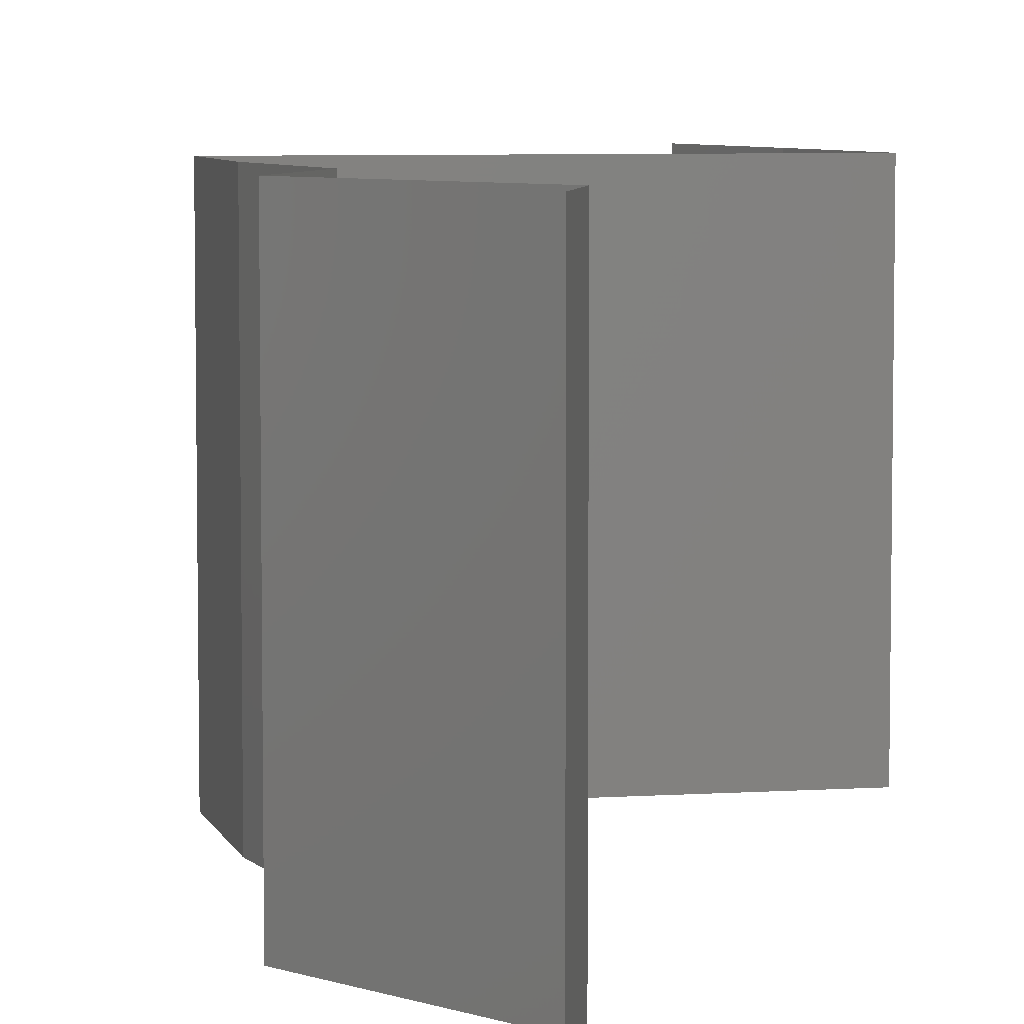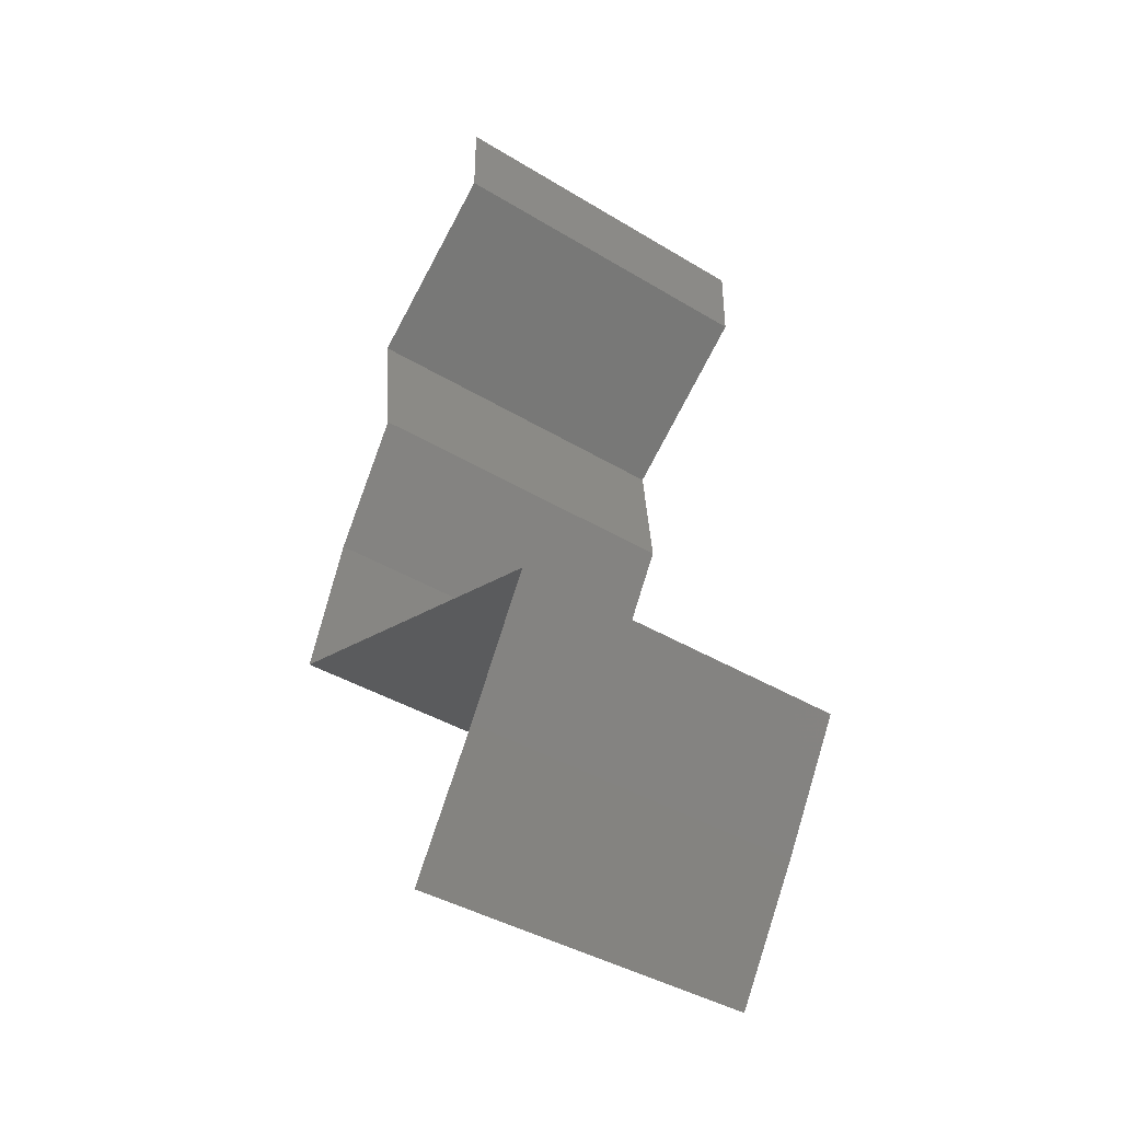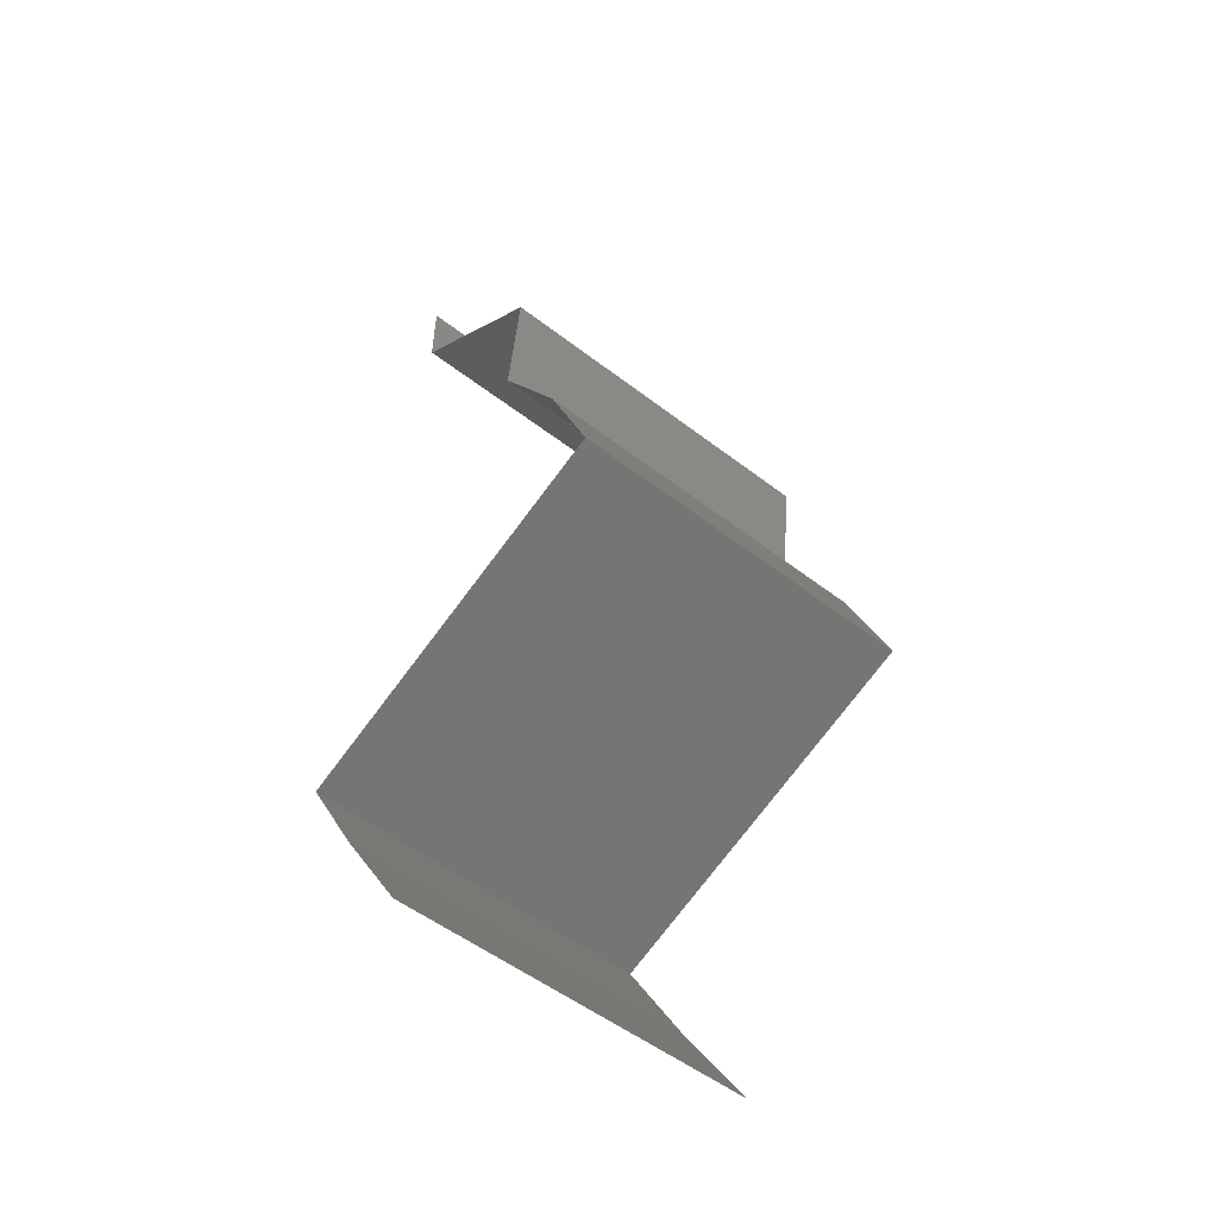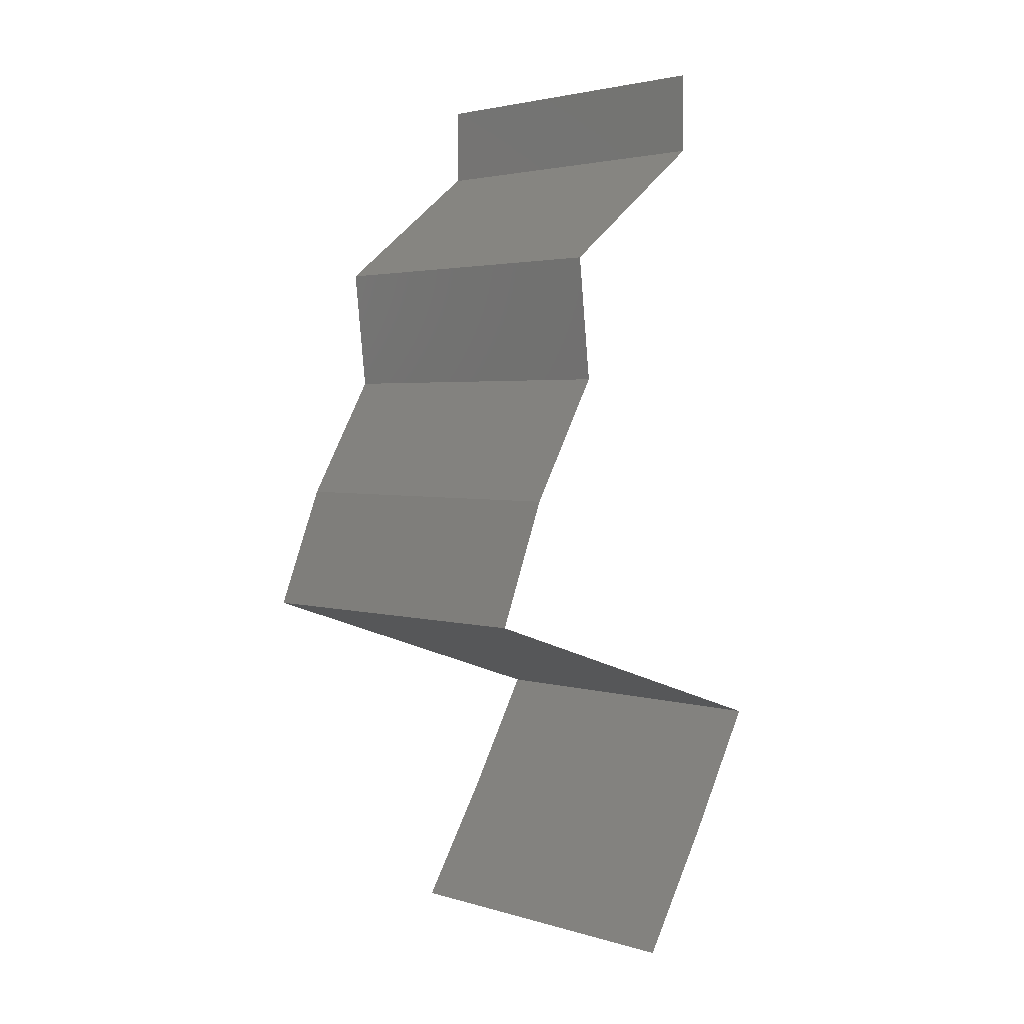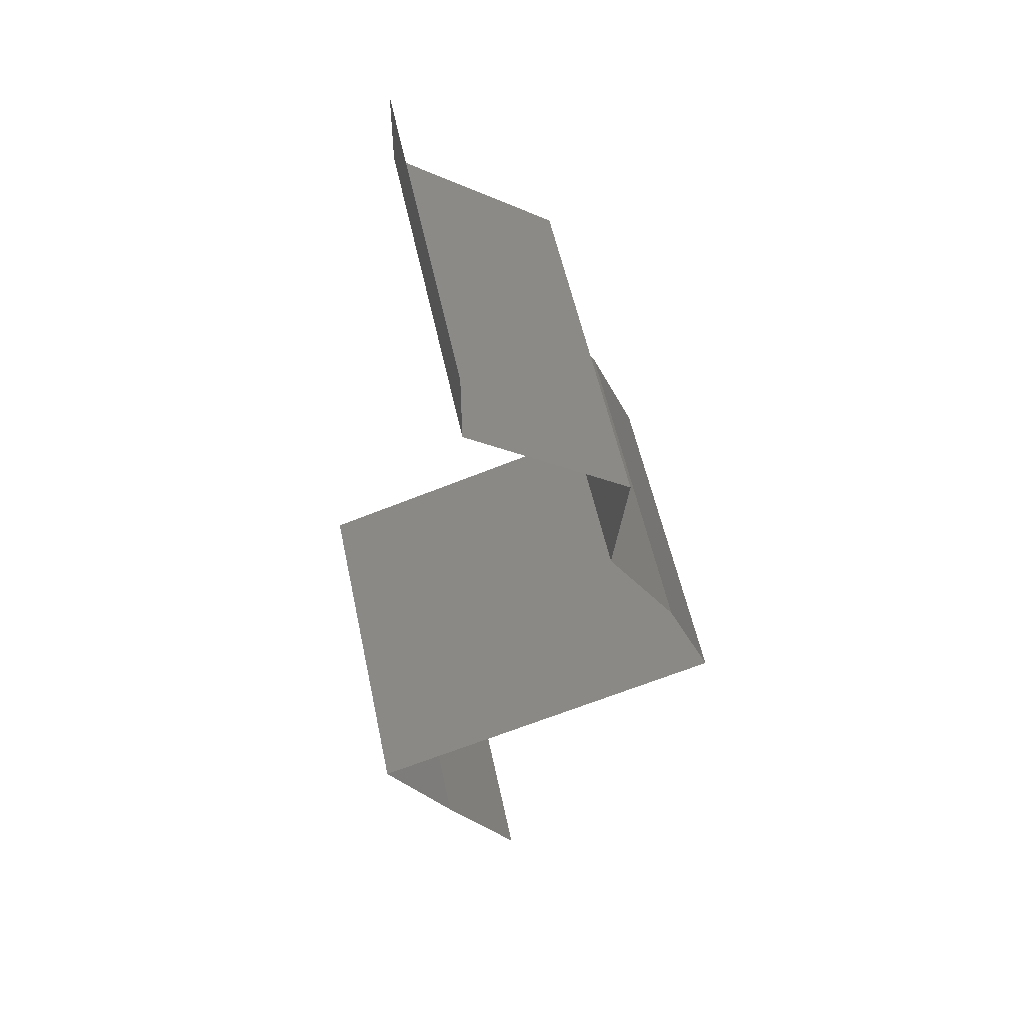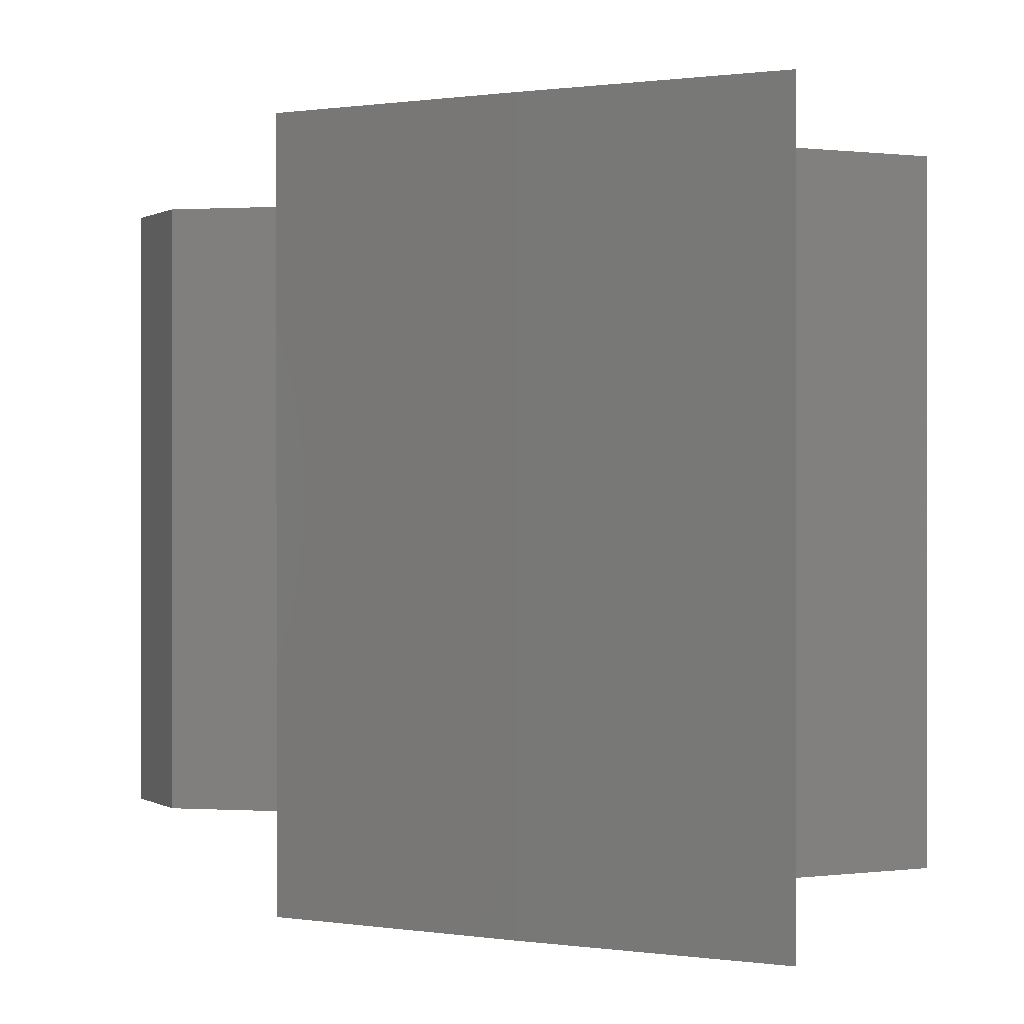
<metadata>
{"format":"stl","ext":"stl","renderer":"f3d","projection":"perspective","resolution":1024,"background":"white","views":[{"elev":6.3,"azim":-172.6,"up":"+Z"},{"elev":-40.5,"azim":-126.6,"up":"+Y"},{"elev":-53.1,"azim":50.5,"up":"+Y"},{"elev":2.9,"azim":135.5,"up":"+Y"},{"elev":55.2,"azim":-11.9,"up":"+Y"},{"elev":0.3,"azim":-18.4,"up":"+Z"}]}
</metadata>
<code>
# stl→obj: 47 verts, 70 faces
v 0.04 0.05549 0.01
v 0.04 0.05774 0.005
v 0.04 0.06 0.01
v 0.04 0.05549 0.02
v 0.04 0.05774 0.015
v 0.04 0.06 0.02
v 0.04 0.06 0
v 0.04 0.05549 0
v 0.04451 0.05202 0.005729
v 0.04903 0.04855 0
v 0.04903 0.04855 0.02
v 0.04451 0.05202 0.01432
v 0.04903 0.04855 0.01
v 0.04826 0.04161 0.01
v 0.04864 0.04508 0.005
v 0.04864 0.04508 0.015
v 0.04826 0.04161 0.02
v 0.04826 0.04161 0
v 0.05028 0.03815 0.015
v 0.0523 0.03468 0
v 0.05028 0.03815 0.005
v 0.0523 0.03468 0.01
v 0.0523 0.03468 0.02
v 0.05366 0.03121 0.015
v 0.05503 0.02774 0
v 0.05366 0.03121 0.005
v 0.05503 0.02774 0.01
v 0.05503 0.02774 0.02
v 0.04702 0.02507 0.008246
v 0.04464 0.02427 0
v 0.03425 0.02081 0.02
v 0.04128 0.02315 0.01266
v 0.04464 0.02427 0.02
v 0.03425 0.02081 0.01
v 0.04987 0.02602 0.015
v 0.04024 0.02281 0.006115
v 0.03425 0.02081 0
v 0.03623 0.01734 0.015
v 0.03821 0.01387 0
v 0.03623 0.01734 0.005
v 0.03821 0.01387 0.01
v 0.03821 0.01387 0.02
v 0.04249 0.006936 0
v 0.04035 0.0104 0.005
v 0.04249 0.006936 0.01
v 0.04035 0.0104 0.015
v 0.04249 0.006936 0.02
f 1 2 3
f 4 5 6
f 3 5 1
f 7 2 8
f 3 2 7
f 6 5 3
f 8 2 1
f 1 5 4
f 8 9 10
f 11 12 4
f 1 12 9
f 9 12 13
f 4 12 1
f 10 9 13
f 1 9 8
f 13 12 11
f 14 15 13
f 13 16 14
f 17 16 11
f 10 15 18
f 13 15 10
f 11 16 13
f 18 15 14
f 14 16 17
f 17 19 14
f 20 21 22
f 22 19 23
f 14 21 18
f 14 19 22
f 22 21 14
f 18 21 20
f 23 19 17
f 23 24 22
f 25 26 27
f 22 26 20
f 27 24 28
f 20 26 25
f 28 24 23
f 22 24 27
f 27 26 22
f 27 29 25
f 25 29 30
f 31 32 33
f 34 32 31
f 33 35 28
f 30 36 37
f 28 35 27
f 37 36 34
f 32 35 33
f 29 35 32
f 30 29 36
f 27 35 29
f 29 32 36
f 36 32 34
f 31 38 34
f 39 40 41
f 34 40 37
f 41 38 42
f 37 40 39
f 42 38 31
f 41 40 34
f 34 38 41
f 43 44 45
f 42 46 41
f 45 46 47
f 41 44 39
f 39 44 43
f 41 46 45
f 45 44 41
f 47 46 42

</code>
